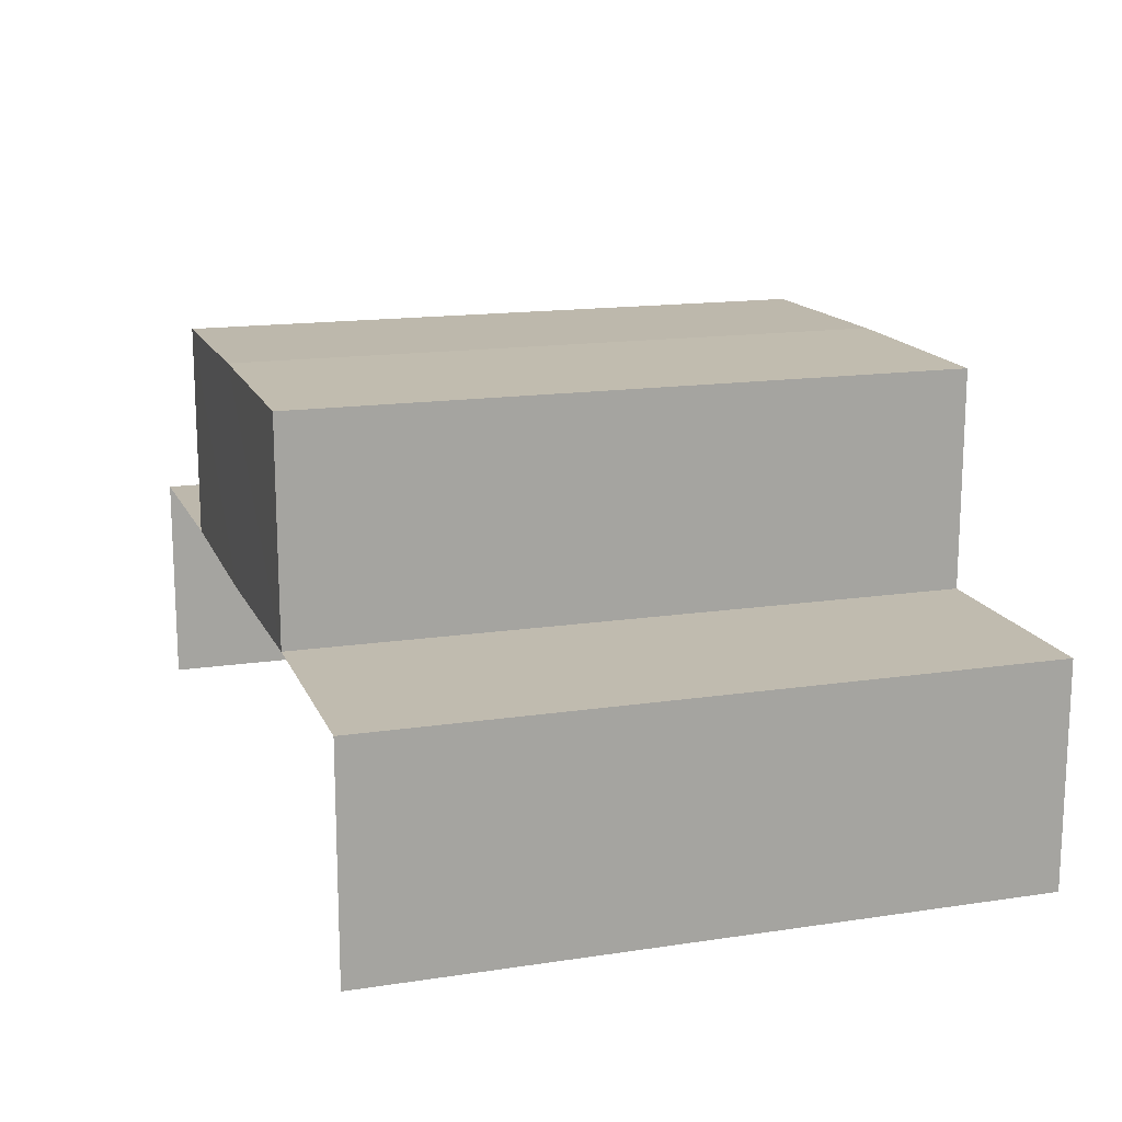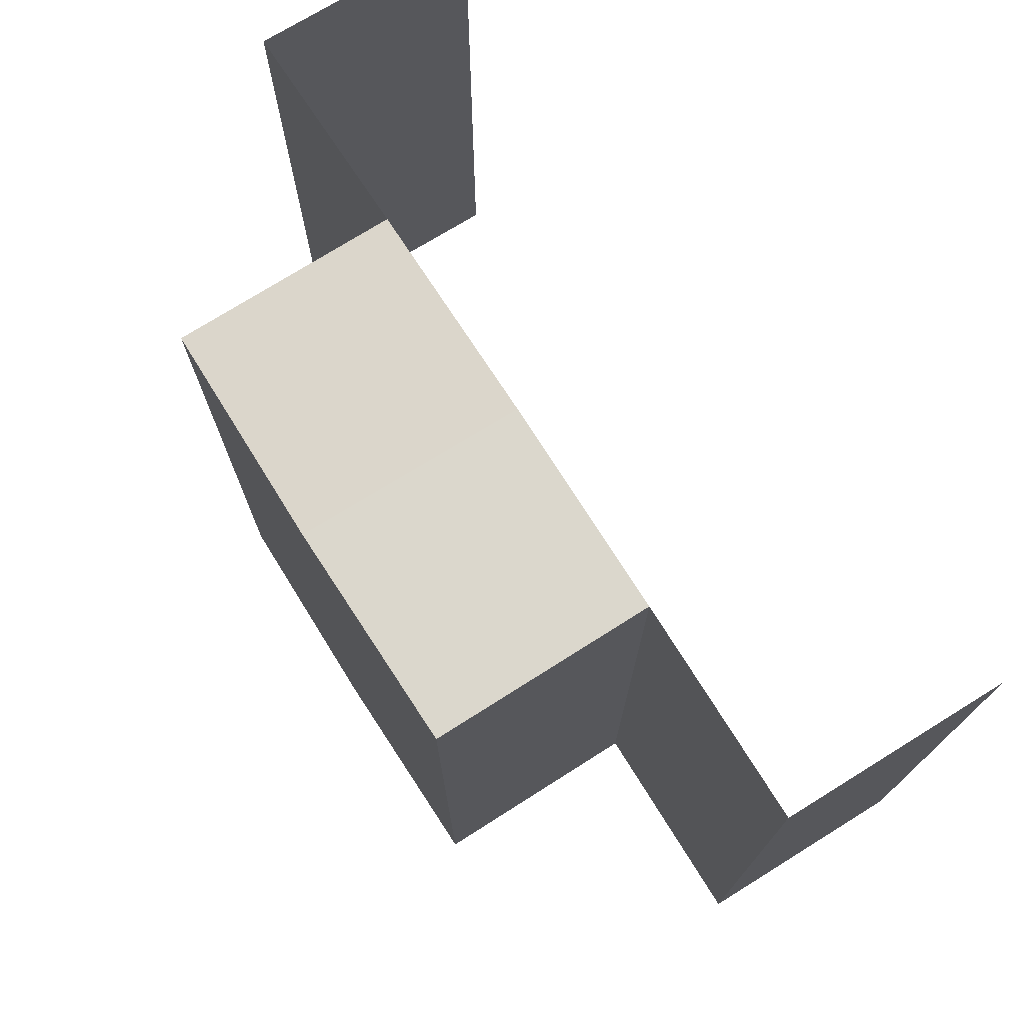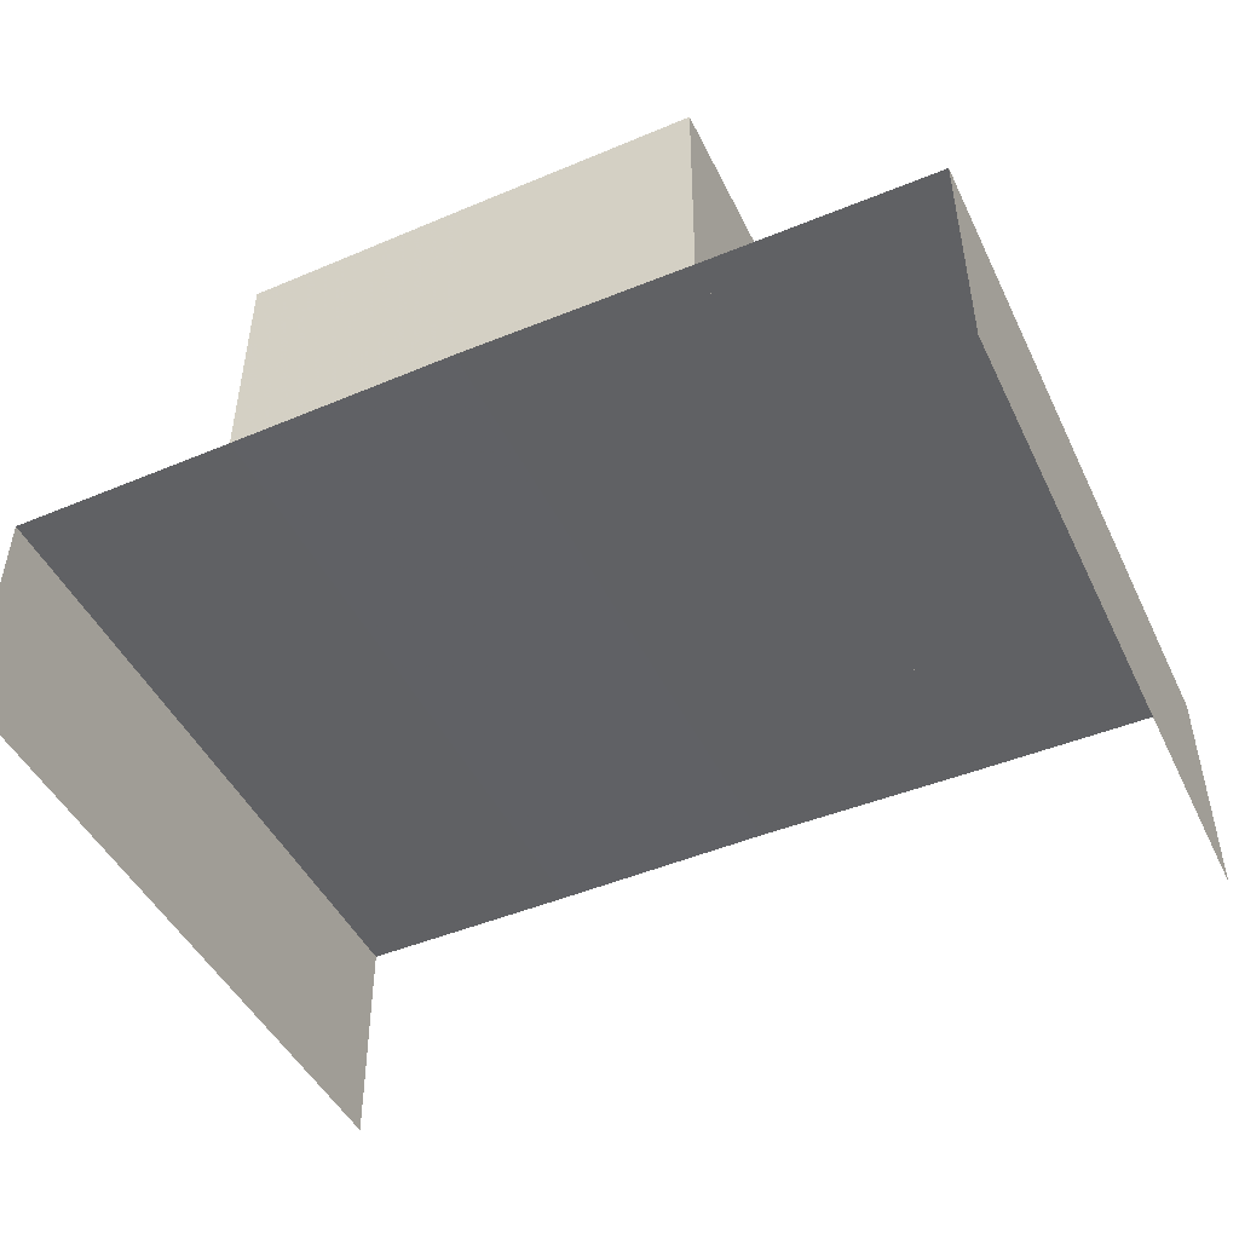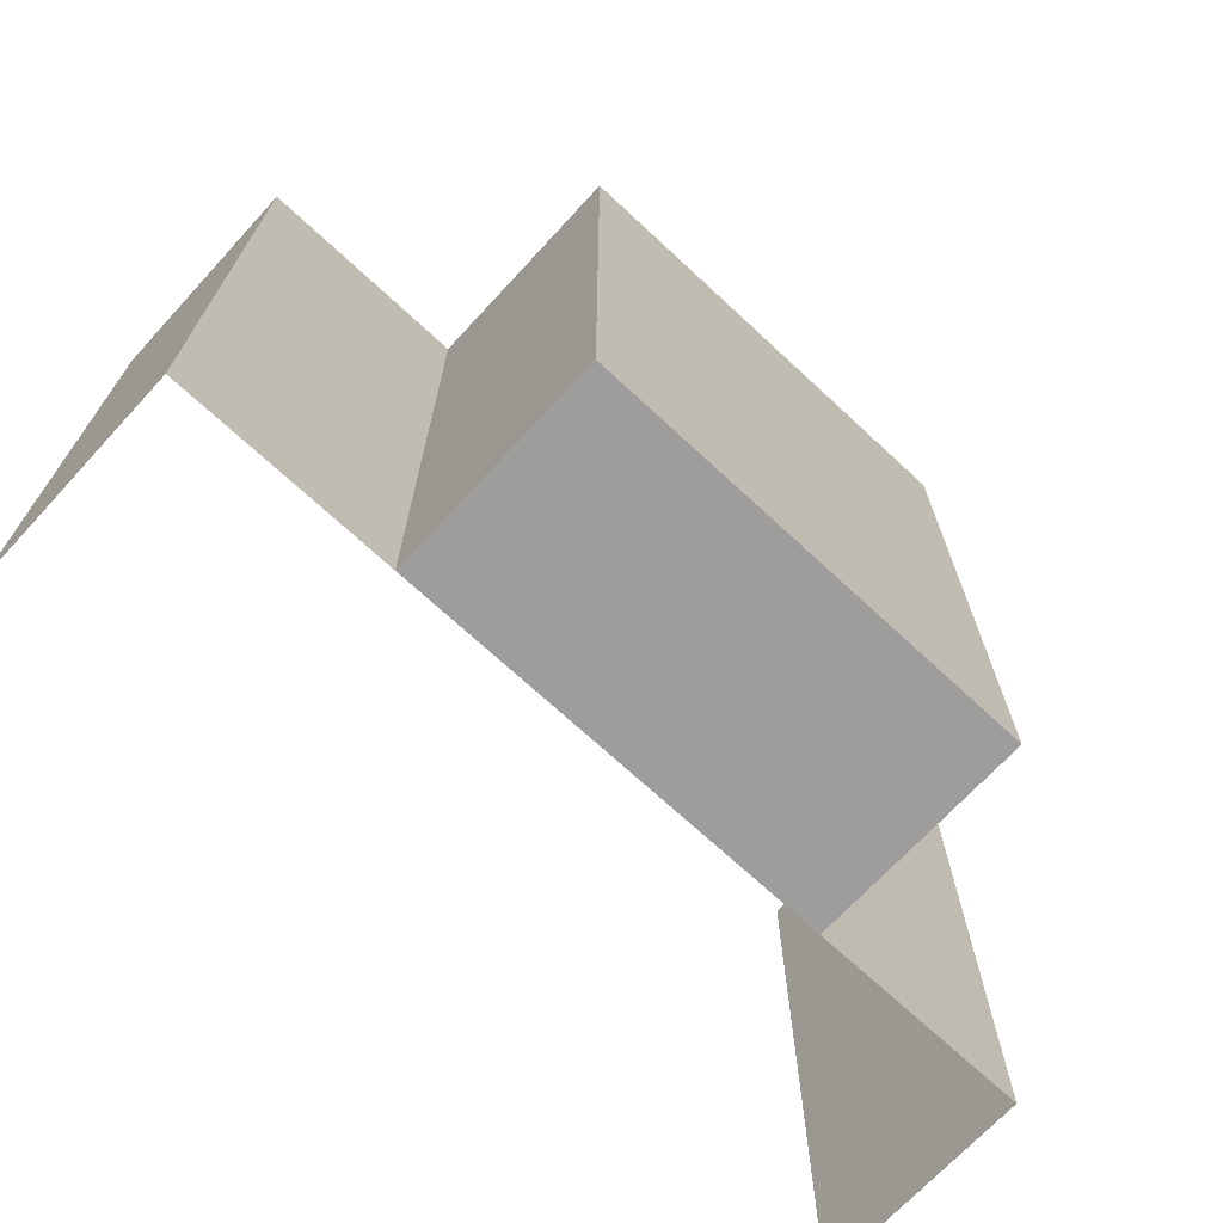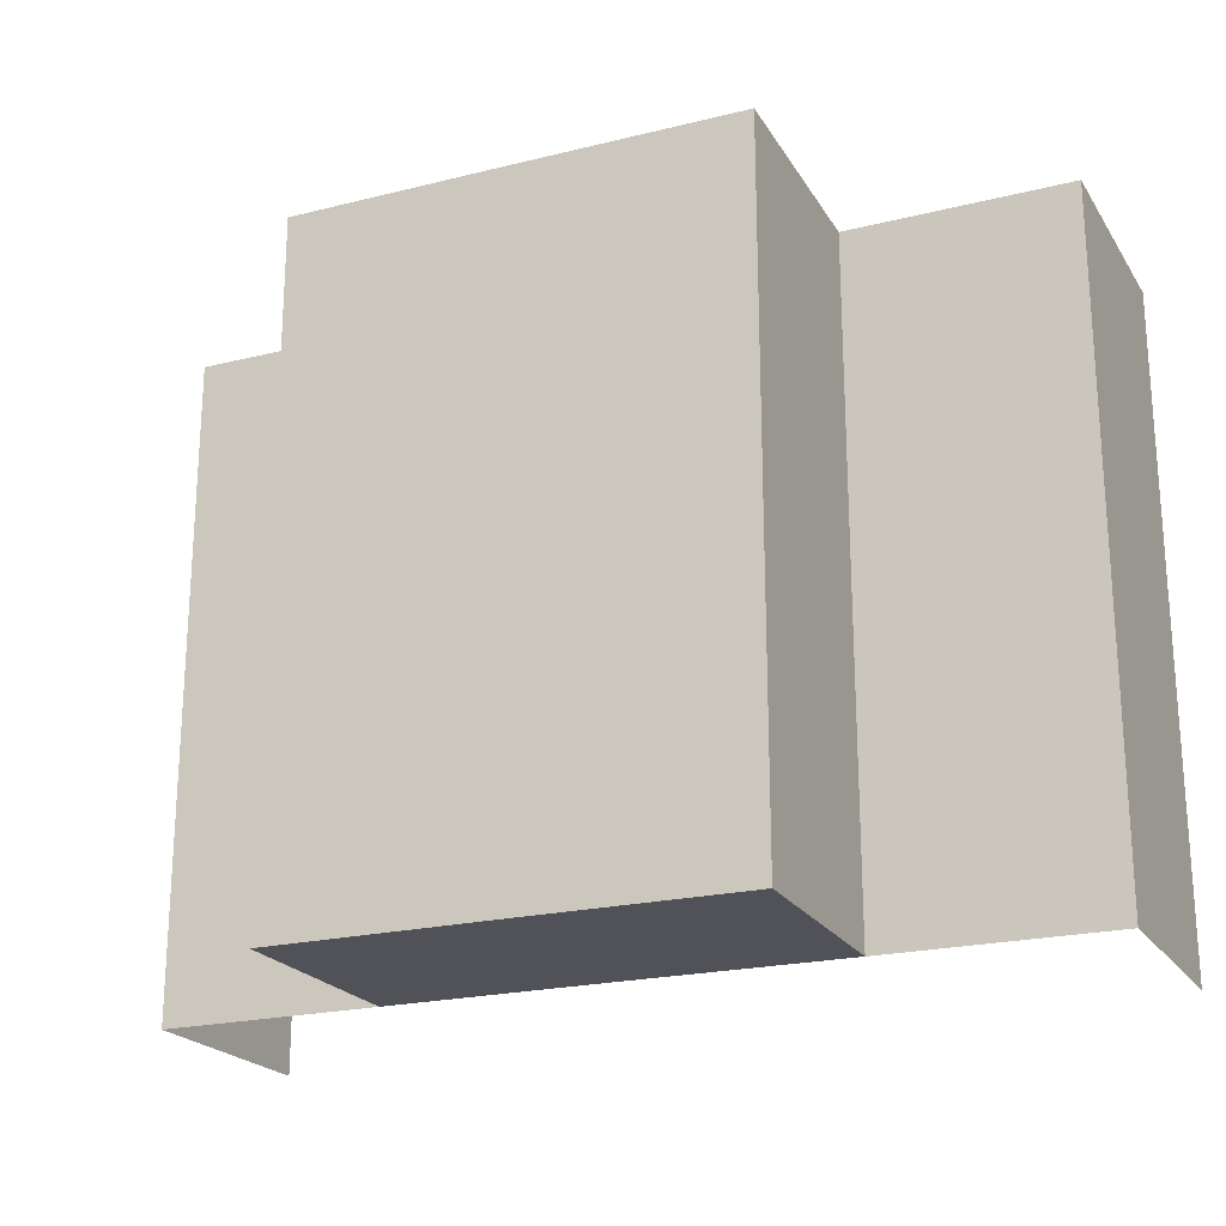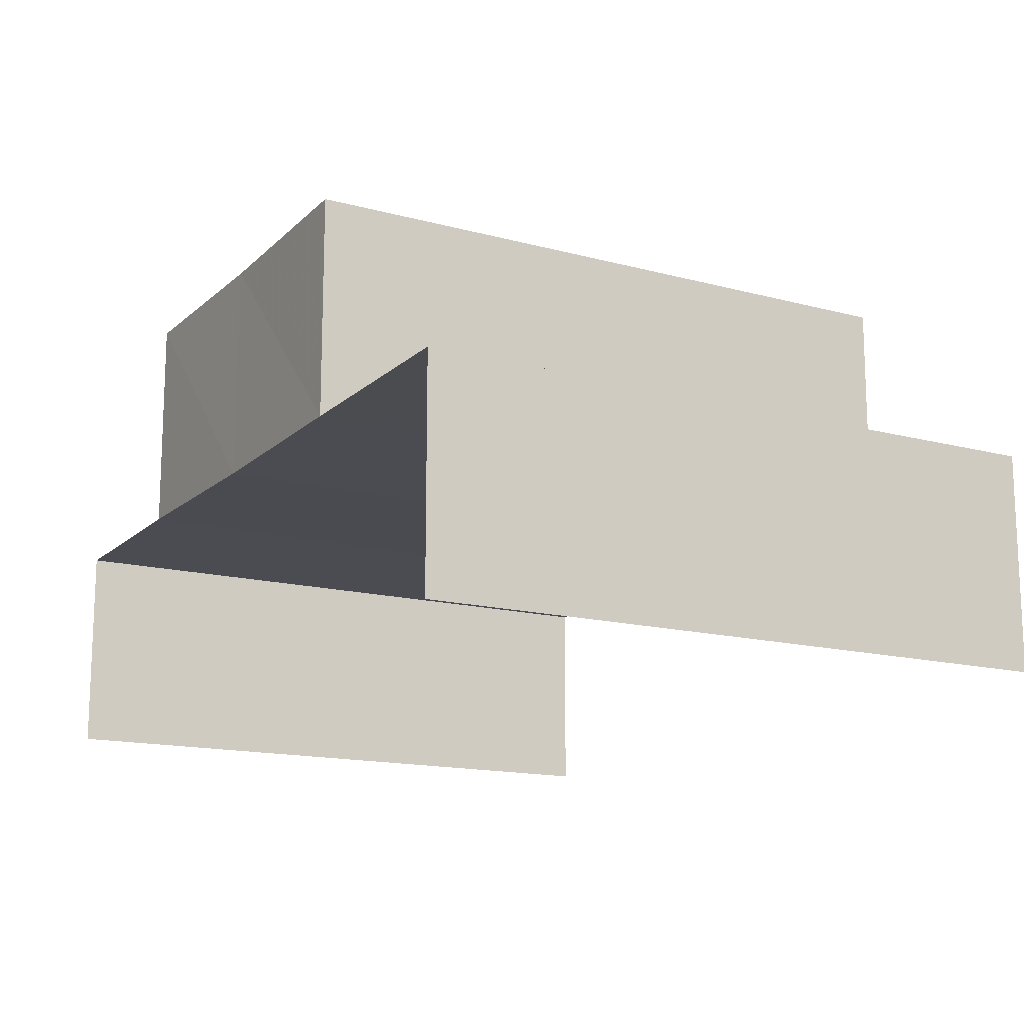
<metadata>
{"format":"obj","ext":"obj","renderer":"f3d","projection":"perspective","resolution":1024,"background":"white","views":[{"elev":15.6,"azim":-107.8,"up":"+Y"},{"elev":73.5,"azim":-122.6,"up":"+Z"},{"elev":-47.0,"azim":25.2,"up":"+Y"},{"elev":-70.2,"azim":137.1,"up":"+Z"},{"elev":-21.6,"azim":-156.3,"up":"+Z"},{"elev":-15.1,"azim":-119.4,"up":"+Y"}]}
</metadata>
<code>
o 4261
v 2175 1861 15.11
v 2175 1861 15.11
v 2175 1861 15.14
v 2175 1861 15.14
v 2175 1861 15.14
v 2175 1861 15.14
v 2175 1861 15.14
v 2175 1861 15.11
v 2175 1861 15.11
v 2175 1861 15.11
v 2175 1861 15.14
v 2175 1861 15.14
v 2175 1861 15.11
v 2175 1861 15.11
v 2175 1861 15.11
v 2175 1861 15.11
v 2175 1861 15.11
v 2175 1861 15.14
v 2175 1861 15.14
v 2175 1861 15.14
v 2175 1861 15.11
v 2175 1861 15.11
v 2175 1861 15.14
v 2175 1861 15.14
v 2175 1861 15.14
v 2175 1861 15.11
v 2175 1861 15.11
v 2175 1861 15.14
v 2175 1861 15.14
v 2175 1861 15.14
v 2175 1861 15.14
v 2175 1861 15.14
v 2175 1861 15.14
v 2175 1861 15.14
v 2175 1861 15.11
v 2175 1861 15.11
v 2175 1861 15.14
v 2175 1861 15.11
v 2175 1861 15.11
v 2175 1861 15.14
v 2175 1861 15.14
v 2175 1861 15.11
v 2175 1861 15.14
v 2175 1861 15.11
v 2175 1861 15.11
v 2175 1861 15.11
v 2175 1861 15.11
v 2175 1861 15.11
v 2175 1861 15.14
v 2175 1861 15.11
v 2175 1861 15.14
v 2175 1861 15.14
v 2175 1861 15.11
v 2175 1861 15.14
v 2175 1861 15.11
v 2175 1861 15.11
v 2175 1861 15.14
v 2175 1861 15.11
v 2175 1861 15.11
v 2175 1861 15.14
v 2175 1861 15.14
v 2175 1861 15.14
v 2175 1861 15.14
v 2175 1861 15.14
v 2175 1861 15.11
v 2175 1861 15.11
v 2175 1861 15.11
v 2175 1861 15.11
v 2175 1861 15.11
v 2175 1861 15.14
v 2175 1861 15.14
v 2175 1861 15.14
v 2175 1861 15.14
v 2175 1861 15.14
v 2175 1861 15.11
v 2175 1861 15.11
v 2175 1861 15.11
f 1 2 3
f 2 4 5
f 6 7 8
f 7 9 10
f 11 12 13
f 12 14 15
f 16 17 18
f 17 19 20
f 21 22 23
f 22 24 25
f 21 26 27
f 28 29 23
f 30 31 25
f 29 32 33
f 32 34 31
f 33 35 36
f 37 38 35
f 39 34 40
f 41 37 42
f 43 41 44
f 42 45 46
f 39 47 45
f 48 39 49
f 26 39 50
f 50 51 52
f 53 54 51
f 55 53 30
f 56 55 57
f 58 59 60
f 59 61 62
f 63 64 65
f 64 66 67
f 68 69 70
f 69 71 72
f 73 74 75
f 74 76 77

</code>
